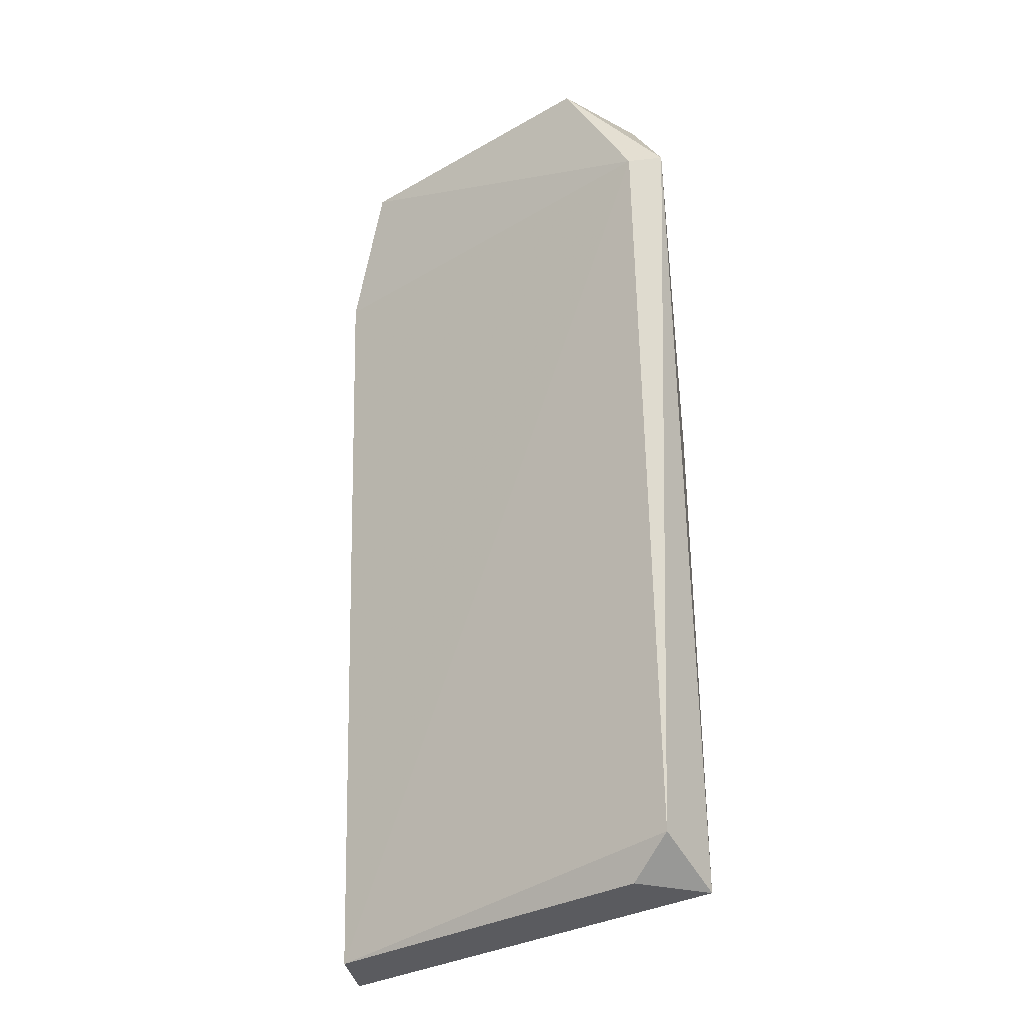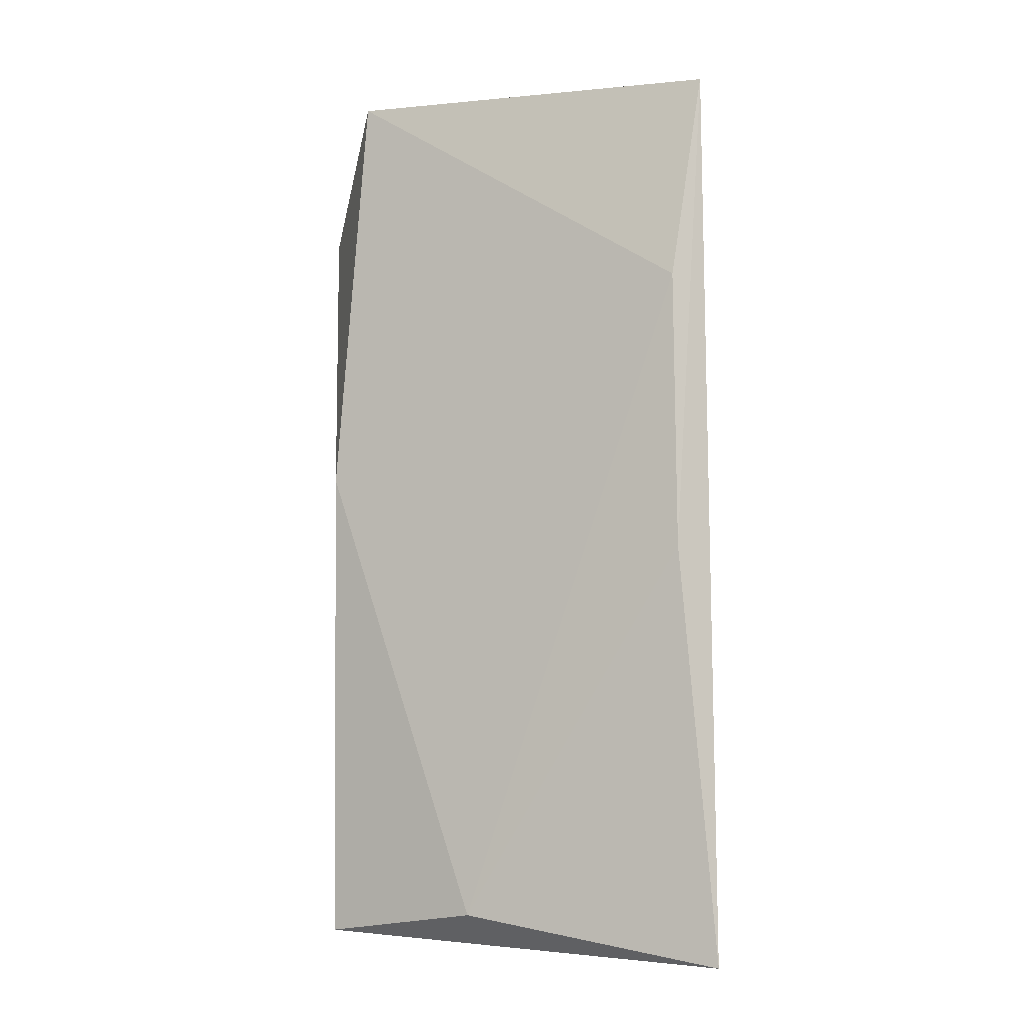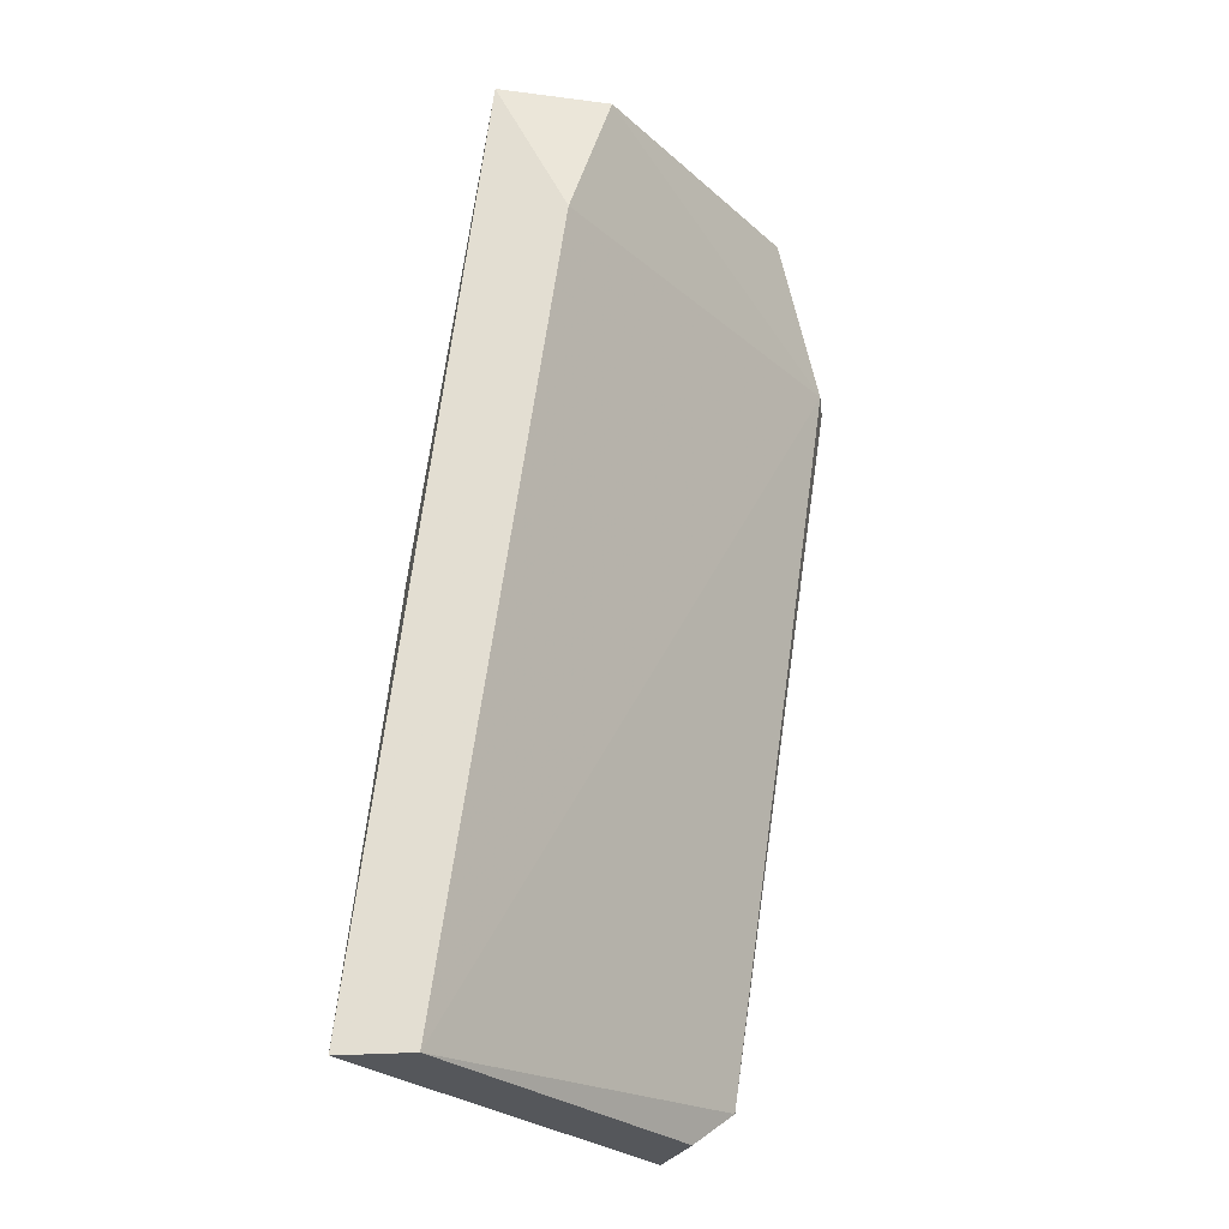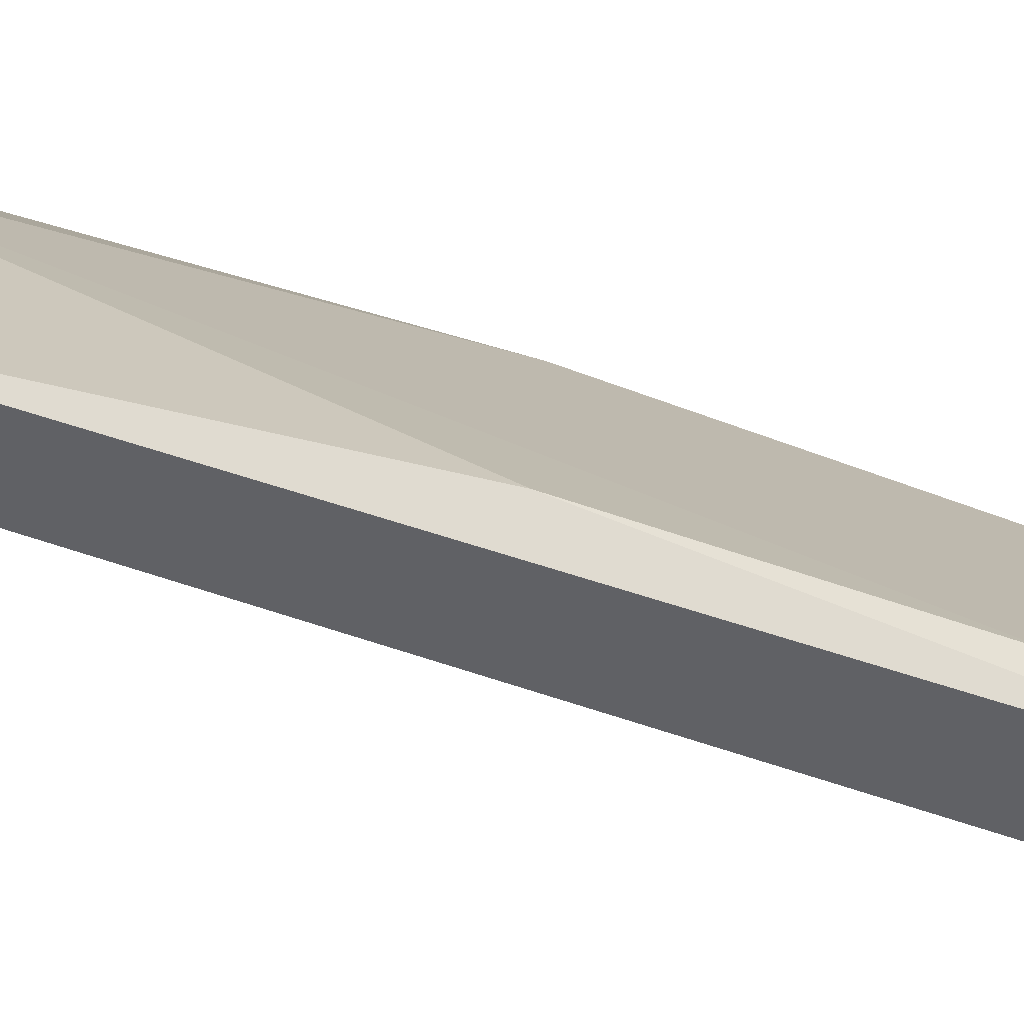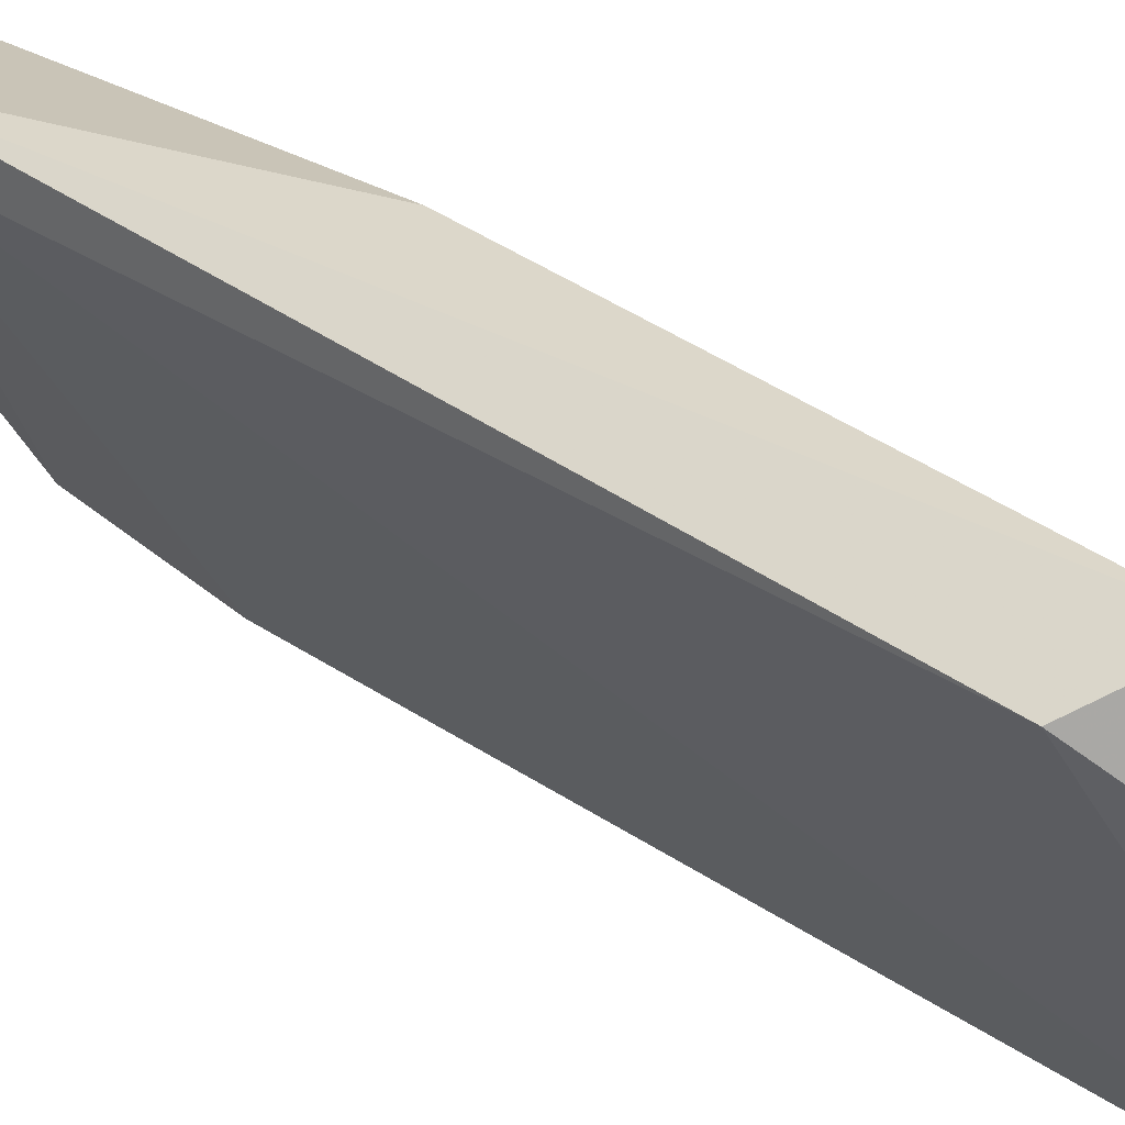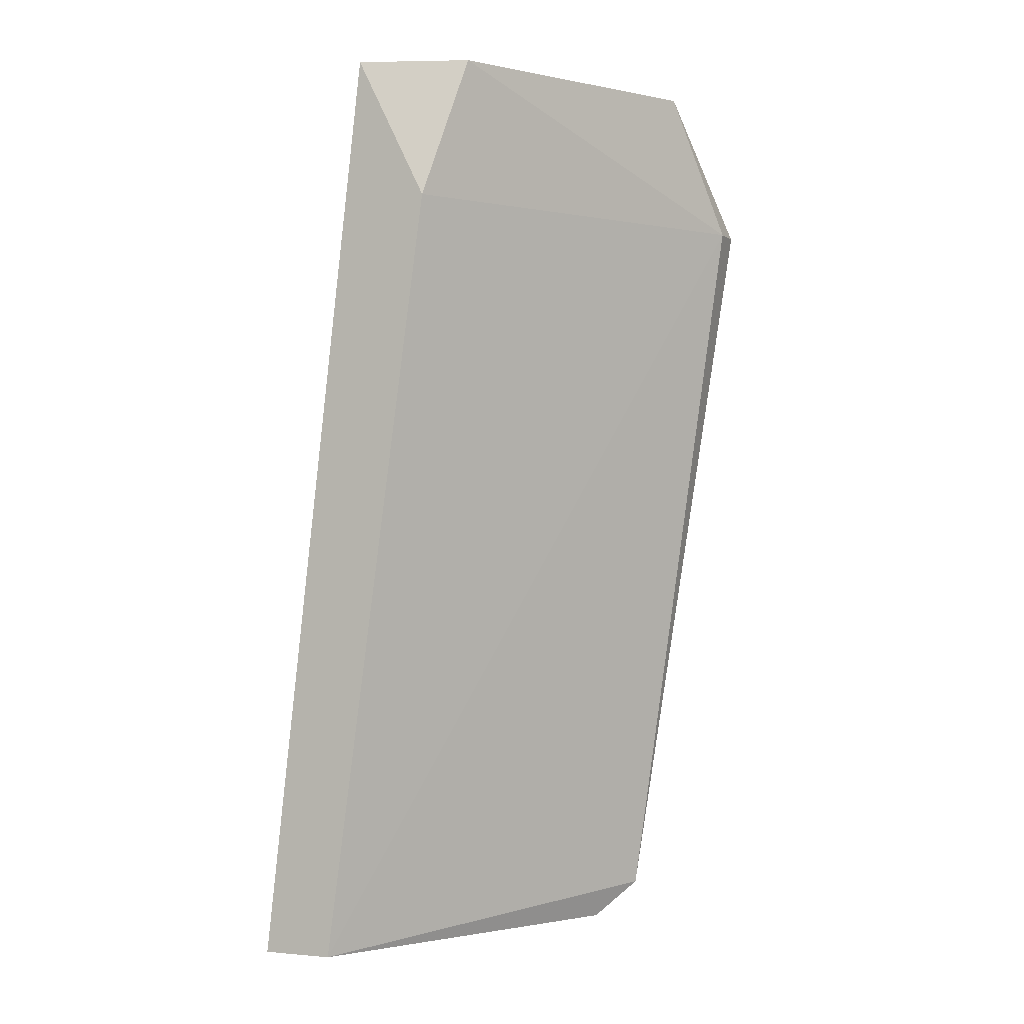
<metadata>
{"format":"obj","ext":"obj","renderer":"f3d","projection":"perspective","resolution":1024,"background":"white","views":[{"elev":-32.8,"azim":-81.4,"up":"+Y"},{"elev":-0.6,"azim":86.1,"up":"+Y"},{"elev":-26.7,"azim":-172.9,"up":"+Y"},{"elev":-47.1,"azim":74.2,"up":"+Z"},{"elev":30.8,"azim":-37.2,"up":"+Z"},{"elev":-1.3,"azim":-157.4,"up":"+Y"}]}
</metadata>
<code>
v 0.2016 -0.1108 0.1149
v 0.1448 -0.054 0.166
v 0.1448 -0.054 0.1717
v 0.1675 -0.1789 0.1603
v 0.1789 -0.054 0.1092
v 0.1618 -0.0313 0.166
v 0.1732 -0.1789 0.1717
v 0.1959 -0.1789 0.1092
v 0.1902 -0.0313 0.1092
v 0.1902 -0.1732 0.149
v 0.2073 -0.1789 0.1092
v 0.1505 -0.0313 0.1546
v 0.1618 -0.1732 0.166
v 0.1675 -0.09943 0.1717
v 0.1732 -0.0313 0.1149
v 0.1959 -0.06536 0.1149
f 14 10 16
f 7 4 8
f 2 5 8
f 8 5 9
f 7 8 11
f 8 9 11
f 9 1 11
f 1 10 11
f 10 7 11
f 2 3 12
f 3 6 12
f 6 9 12
f 3 2 13
f 7 3 13
f 4 7 13
f 8 4 13
f 2 8 13
f 6 3 14
f 3 7 14
f 7 10 14
f 5 2 15
f 9 5 15
f 2 12 15
f 12 9 15
f 9 6 16
f 1 9 16
f 10 1 16
f 6 14 16

</code>
